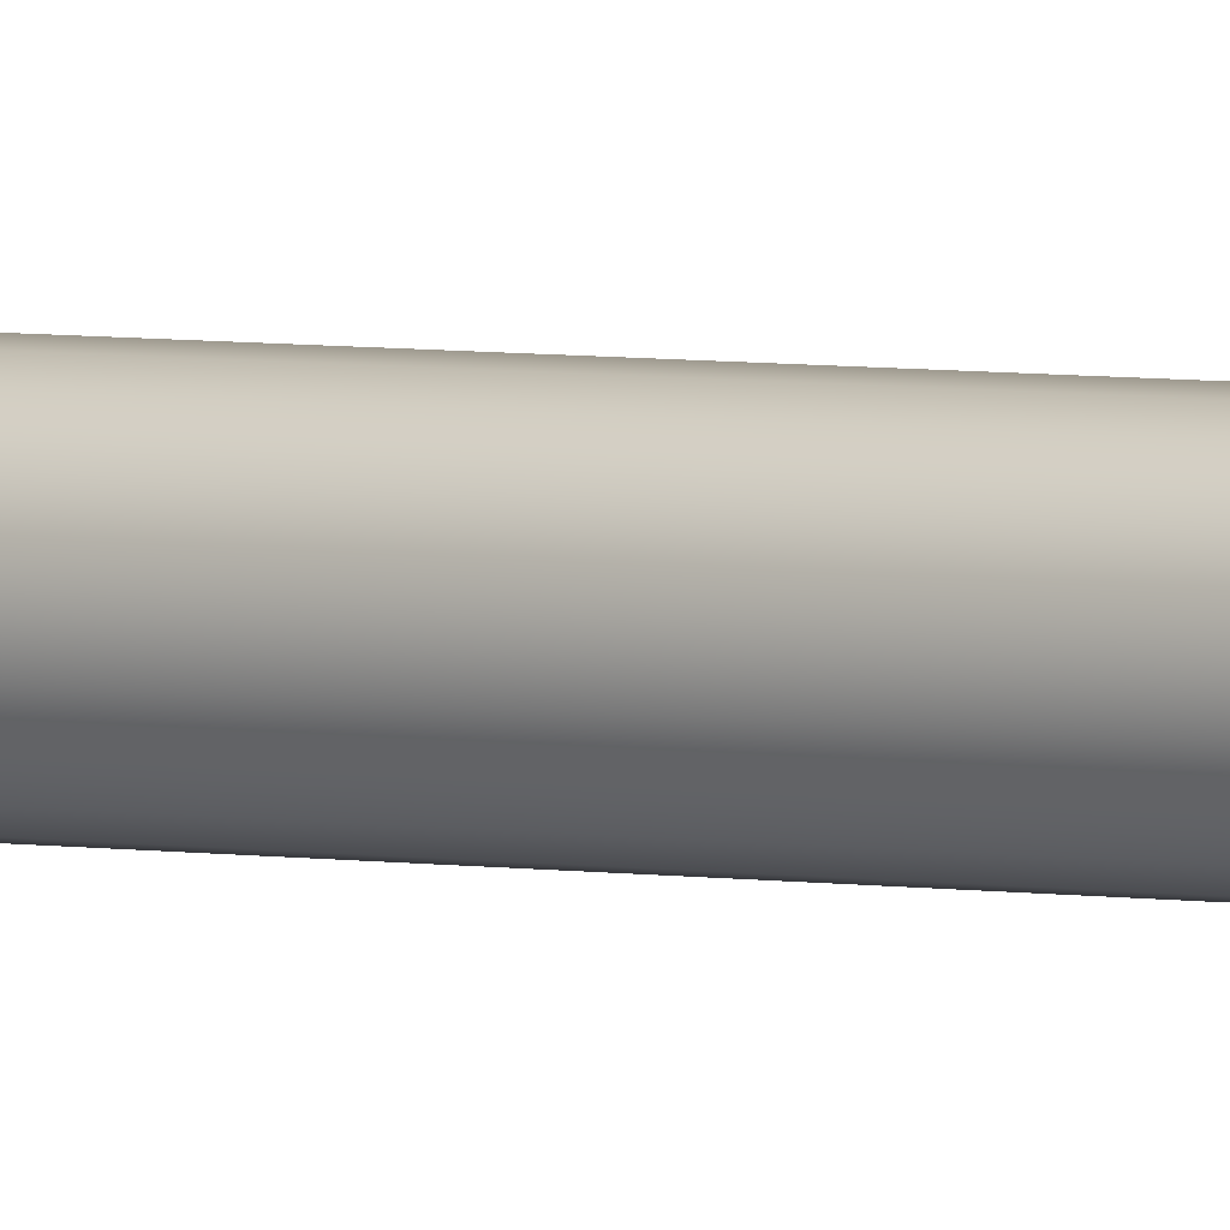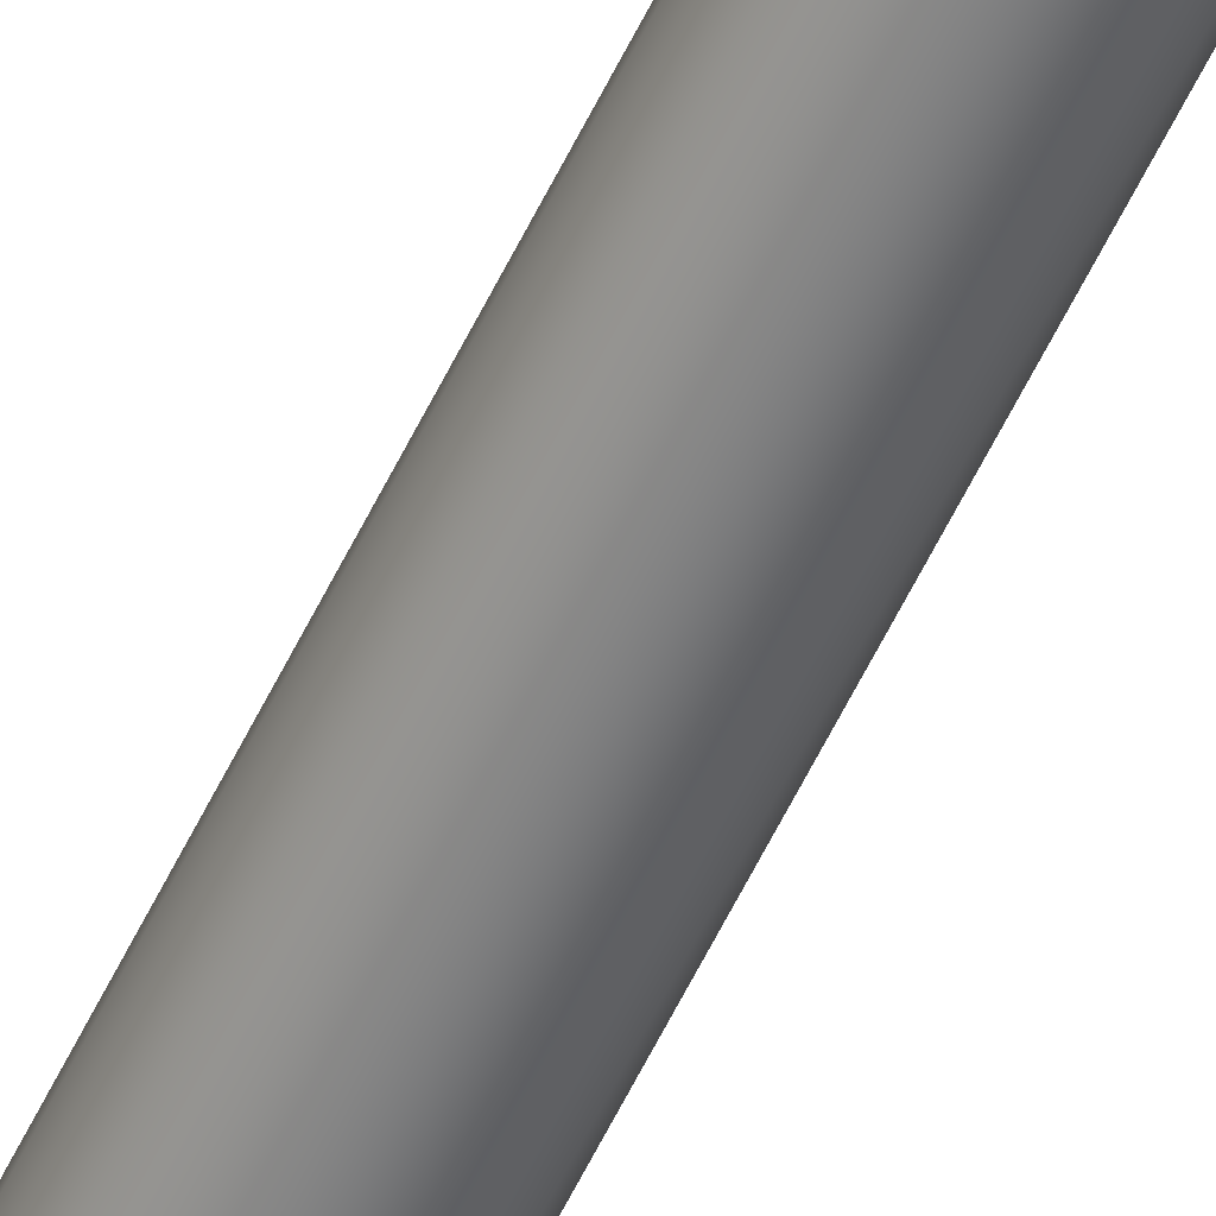
<metadata>
{"format":"obj","ext":"obj","renderer":"f3d","projection":"perspective","resolution":1024,"background":"white","views":[{"elev":3.3,"azim":-52.6,"up":"+Z"},{"elev":-58.8,"azim":154.5,"up":"+Z"}]}
</metadata>
<code>
g default
v 6.188 -165.4 -2.011
v 5.264 -165.4 -3.825
v 3.825 -165.4 -5.264
v 2.011 -165.4 -6.188
v 0 -165.4 -6.507
v -2.011 -165.4 -6.188
v -3.825 -165.4 -5.264
v -5.264 -165.4 -3.825
v -6.188 -165.4 -2.011
v -6.507 -165.4 0
v -6.188 -165.4 2.011
v -5.264 -165.4 3.825
v -3.825 -165.4 5.264
v -2.011 -165.4 6.188
v -0 -165.4 6.507
v 2.011 -165.4 6.188
v 3.825 -165.4 5.264
v 5.264 -165.4 3.825
v 6.188 -165.4 2.011
v 6.507 -165.4 0
v 3.381 434.1 -1.14
v 2.858 434.1 -2.168
v 2.042 434.1 -2.984
v 1.013 434.1 -3.508
v 0 434.1 -3.688
v -1.013 434.1 -3.508
v -2.042 434.1 -2.984
v -2.858 434.1 -2.168
v -3.381 434.1 -1.14
v -3.562 434.1 -1e-06
v -3.381 434.1 1.14
v -2.858 434.1 2.168
v -2.042 434.1 2.984
v -1.013 434.1 3.508
v -0 434.1 3.688
v 1.013 434.1 3.508
v 2.042 434.1 2.984
v 2.858 434.1 2.168
v 3.381 434.1 1.14
v 3.562 434.1 -1e-06
v 0 -165.4 0
v 0 434.1 -1e-06
v 6.188 -123.8 -2.011
v 5.264 -123.8 -3.825
v 3.825 -123.8 -5.264
v 2.011 -123.8 -6.188
v 0 -123.7 -6.507
v -2.011 -123.7 -6.188
v -3.825 -123.7 -5.264
v -5.264 -123.7 -3.825
v -6.188 -123.7 -2.011
v -6.507 -123.7 0
v -6.188 -123.7 2.011
v -5.264 -123.7 3.825
v -3.825 -123.7 5.264
v -2.011 -123.8 6.188
v -0 -123.8 6.507
v 2.011 -123.8 6.188
v 3.825 -123.8 5.264
v 5.264 -123.8 3.825
v 6.188 -123.8 2.011
v 6.507 -123.8 0
v 6.188 -134 -2.011
v 5.264 -133.9 -3.825
v 3.825 -133.7 -5.264
v 2.011 -133.5 -6.188
v 0 -133.3 -6.507
v -2.011 -133 -6.188
v -3.825 -132.8 -5.264
v -5.264 -132.6 -3.825
v -6.188 -132.4 -2.011
v -6.507 -132.4 0
v -6.188 -132.4 2.011
v -5.264 -132.5 3.825
v -3.825 -132.7 5.264
v -2.011 -132.9 6.188
v -0 -133.2 6.507
v 2.011 -133.4 6.188
v 3.825 -133.7 5.264
v 5.264 -133.8 3.825
v 6.188 -134 2.011
v 6.507 -134 0
v 6.188 396.2 -2.011
v 5.264 396.2 -3.825
v 3.825 396.2 -5.264
v 2.011 396.2 -6.188
v 0 396.2 -6.507
v -2.011 396.3 -6.188
v -3.825 396.3 -5.264
v -5.264 396.3 -3.825
v -6.188 396.3 -2.011
v -6.507 396.3 0
v -6.188 396.3 2.011
v -5.264 396.3 3.825
v -3.825 396.3 5.264
v -2.011 396.3 6.188
v -0 396.2 6.507
v 2.011 396.2 6.188
v 3.825 396.2 5.264
v 5.264 396.2 3.825
v 6.188 396.2 2.011
v 6.507 396.2 0
v 8.393 401.6 -2.726
v 7.141 401.6 -5.185
v 5.191 401.6 -7.137
v 2.746 401.7 -8.385
v 0.006389 401.8 -8.831
v -2.735 401.9 -8.389
v -5.183 402 -7.143
v -7.137 402.1 -5.19
v -8.392 402.1 -2.729
v -8.824 402.1 -0.00079
v -8.392 402.1 2.728
v -7.138 402.1 5.189
v -5.184 402 7.142
v -2.735 401.9 8.389
v 0.00638 401.8 8.831
v 2.746 401.7 8.385
v 5.191 401.7 7.137
v 7.142 401.6 5.184
v 8.393 401.6 2.725
v 8.825 401.6 -0.000777
v 3.769 427.9 -1.305
v 3.17 427.8 -2.483
v 2.236 427.8 -3.421
v 1.056 427.8 -4.026
v 0 427.7 -4.241
v -1.053 427.6 -4.041
v -2.238 427.6 -3.44
v -3.18 427.6 -2.501
v -3.785 427.6 -1.315
v -3.993 427.6 -0
v -3.784 427.6 1.315
v -3.178 427.6 2.499
v -2.237 427.7 3.436
v -1.054 427.7 4.035
v -0 427.8 4.235
v 1.057 427.8 4.021
v 2.235 427.9 3.417
v 3.169 427.9 2.481
v 3.768 427.9 1.304
v 3.975 427.9 -1e-06
v 5.047 428.1 -3.844
v 5.974 428.1 -2.02
v 3.602 428 -5.295
v 1.791 428 -6.223
v 0.006375 427.9 -6.566
v -1.778 427.8 -6.241
v -3.597 427.8 -5.319
v -5.053 427.8 -3.867
v -5.988 427.8 -2.034
v -6.31 427.8 -0.000775
v -5.988 427.8 2.032
v -5.052 427.9 3.864
v -3.597 427.9 5.314
v -1.779 427.9 6.236
v 0.006387 428 6.559
v 1.793 428 6.218
v 3.602 428.1 5.29
v 5.047 428.1 3.841
v 5.973 428.1 2.018
v 6.292 428.1 -0.000777
v 5.236 425.7 -3.965
v 6.194 425.7 -2.084
v 3.744 425.7 -5.459
v 1.875 425.7 -6.413
v 0.006377 425.7 -6.759
v -1.858 425.7 -6.421
v -3.729 425.7 -5.471
v -5.226 425.7 -3.976
v -6.188 425.7 -2.091
v -6.52 425.7 -0.000776
v -6.189 425.7 2.09
v -5.229 425.7 3.976
v -3.732 425.7 5.471
v -1.861 425.7 6.422
v 0.006387 425.7 6.76
v 1.879 425.7 6.414
v 3.747 425.7 5.459
v 5.239 425.7 3.964
v 6.196 425.7 2.083
v 6.525 425.7 -0.000777
v 6.46 401.8 -8.403
v 8.41 401.8 -6.451
v 5.011 425.8 -6.726
v 6.505 425.8 -5.23
v 2.089 429.6 -3.33
v 3.023 429.6 -2.392
v 6.17 430 -5.022
v 4.725 430 -6.473
v 0.3129 402 -10.6
v 3.053 401.9 -10.15
v 0.3354 425.8 -8.522
v 2.182 425.8 -8.18
v -0.119 429.5 -4.098
v 0.937 429.6 -3.883
v 2.002 429.9 -7.85
v 0.2172 429.9 -8.192
v -5.993 402.2 -8.742
v -3.545 402.1 -9.988
v -4.541 425.8 -7.069
v -2.668 425.8 -8.02
v -2.185 429.4 -3.281
v -1.001 429.4 -3.881
v -2.539 429.8 -7.683
v -4.358 429.8 -6.76
v -9.987 402.3 -3.545
v -8.733 402.2 -6.006
v -7.784 425.8 -2.906
v -6.821 425.8 -4.792
v -3.631 429.4 -1.232
v -3.026 429.4 -2.418
v -6.498 429.8 -4.599
v -7.433 429.8 -2.766
v -10.16 402.3 3.008
v -10.59 402.3 0.2796
v -7.959 425.8 2.37
v -8.289 425.8 0.2796
v -3.612 429.4 1.269
v -3.821 429.4 -0.046
v -7.911 429.8 0.2333
v -7.589 429.8 2.266
v -6.449 402.2 8.412
v -8.403 402.2 6.458
v -4.999 425.8 6.738
v -6.494 425.8 5.245
v -2.141 429.5 3.291
v -3.082 429.4 2.353
v -6.225 429.8 4.988
v -4.769 429.8 6.439
v -0.29 402 10.6
v -3.032 402.1 10.16
v -0.3161 425.8 8.524
v -2.158 425.8 8.19
v -0.05526 429.6 4.063
v -1.11 429.5 3.863
v -2.157 429.9 7.831
v -0.3722 429.9 8.155
v 6.009 401.8 8.732
v 3.564 401.9 9.981
v 4.563 425.8 7.055
v 2.697 425.8 8.009
v 2.131 429.7 3.286
v 0.9529 429.6 3.89
v 2.505 430 7.686
v 4.315 430 6.758
v 9.991 401.7 3.536
v 8.74 401.8 5.996
v 7.793 425.8 2.896
v 6.837 425.8 4.776
v 3.612 429.7 1.233
v 3.013 429.7 2.411
v 6.491 430.1 4.584
v 7.417 430.1 2.762
v 10.16 401.7 -3.006
v 10.59 401.7 -0.281
v 7.964 425.8 -2.365
v 8.295 425.8 -0.281
v 3.595 429.7 -1.297
v 3.801 429.7 0.007664
v 7.892 430.1 -0.2747
v 7.573 430.1 -2.294
g StaffBody
f 1 2 64 63
f 2 3 65 64
f 3 4 66 65
f 4 5 67 66
f 5 6 68 67
f 6 7 69 68
f 7 8 70 69
f 8 9 71 70
f 9 10 72 71
f 10 11 73 72
f 11 12 74 73
f 12 13 75 74
f 13 14 76 75
f 14 15 77 76
f 15 16 78 77
f 16 17 79 78
f 17 18 80 79
f 18 19 81 80
f 19 20 82 81
f 20 1 63 82
f 2 1 41
f 3 2 41
f 4 3 41
f 5 4 41
f 6 5 41
f 7 6 41
f 8 7 41
f 9 8 41
f 10 9 41
f 11 10 41
f 12 11 41
f 13 12 41
f 14 13 41
f 15 14 41
f 16 15 41
f 17 16 41
f 18 17 41
f 19 18 41
f 20 19 41
f 1 20 41
f 21 22 42
f 22 23 42
f 23 24 42
f 24 25 42
f 25 26 42
f 26 27 42
f 27 28 42
f 28 29 42
f 29 30 42
f 30 31 42
f 31 32 42
f 32 33 42
f 33 34 42
f 34 35 42
f 35 36 42
f 36 37 42
f 37 38 42
f 38 39 42
f 39 40 42
f 40 21 42
f 43 44 84 83
f 44 45 85 84
f 45 46 86 85
f 46 47 87 86
f 47 48 88 87
f 48 49 89 88
f 49 50 90 89
f 50 51 91 90
f 51 52 92 91
f 52 53 93 92
f 53 54 94 93
f 54 55 95 94
f 55 56 96 95
f 56 57 97 96
f 57 58 98 97
f 58 59 99 98
f 59 60 100 99
f 60 61 101 100
f 61 62 102 101
f 62 43 83 102
f 63 64 44 43
f 64 65 45 44
f 65 66 46 45
f 66 67 47 46
f 67 68 48 47
f 68 69 49 48
f 69 70 50 49
f 70 71 51 50
f 71 72 52 51
f 72 73 53 52
f 73 74 54 53
f 74 75 55 54
f 75 76 56 55
f 76 77 57 56
f 77 78 58 57
f 78 79 59 58
f 79 80 60 59
f 80 81 61 60
f 81 82 62 61
f 82 63 43 62
f 83 84 104 103
f 84 85 105 104
f 85 86 106 105
f 86 87 107 106
f 87 88 108 107
f 88 89 109 108
f 89 90 110 109
f 90 91 111 110
f 91 92 112 111
f 92 93 113 112
f 93 94 114 113
f 94 95 115 114
f 95 96 116 115
f 96 97 117 116
f 97 98 118 117
f 98 99 119 118
f 99 100 120 119
f 100 101 121 120
f 101 102 122 121
f 102 83 103 122
f 103 104 163 164
f 184 183 185 186
f 105 106 166 165
f 192 191 193 194
f 107 108 168 167
f 200 199 201 202
f 109 110 170 169
f 208 207 209 210
f 111 112 172 171
f 216 215 217 218
f 113 114 174 173
f 224 223 225 226
f 115 116 176 175
f 232 231 233 234
f 117 118 178 177
f 240 239 241 242
f 119 120 180 179
f 248 247 249 250
f 121 122 182 181
f 256 255 257 258
f 123 124 22 21
f 124 125 23 22
f 125 126 24 23
f 126 127 25 24
f 127 128 26 25
f 128 129 27 26
f 129 130 28 27
f 130 131 29 28
f 131 132 30 29
f 132 133 31 30
f 133 134 32 31
f 134 135 33 32
f 135 136 34 33
f 136 137 35 34
f 137 138 36 35
f 138 139 37 36
f 139 140 38 37
f 140 141 39 38
f 141 142 40 39
f 142 123 21 40
f 124 123 144 143
f 187 188 189 190
f 126 125 145 146
f 195 196 197 198
f 128 127 147 148
f 203 204 205 206
f 130 129 149 150
f 211 212 213 214
f 132 131 151 152
f 219 220 221 222
f 134 133 153 154
f 227 228 229 230
f 136 135 155 156
f 235 236 237 238
f 138 137 157 158
f 243 244 245 246
f 140 139 159 160
f 251 252 253 254
f 142 141 161 162
f 259 260 261 262
f 164 163 143 144
f 186 185 190 189
f 165 166 146 145
f 194 193 198 197
f 167 168 148 147
f 202 201 206 205
f 169 170 150 149
f 210 209 214 213
f 171 172 152 151
f 218 217 222 221
f 173 174 154 153
f 226 225 230 229
f 175 176 156 155
f 234 233 238 237
f 177 178 158 157
f 242 241 246 245
f 179 180 160 159
f 250 249 254 253
f 181 182 162 161
f 258 257 262 261
f 104 105 183 184
f 105 165 185 183
f 163 104 184 186
f 125 124 188 187
f 124 143 189 188
f 145 125 187 190
f 165 145 190 185
f 143 163 186 189
f 106 107 191 192
f 107 167 193 191
f 166 106 192 194
f 127 126 196 195
f 126 146 197 196
f 147 127 195 198
f 167 147 198 193
f 146 166 194 197
f 108 109 199 200
f 109 169 201 199
f 168 108 200 202
f 129 128 204 203
f 128 148 205 204
f 149 129 203 206
f 169 149 206 201
f 148 168 202 205
f 110 111 207 208
f 111 171 209 207
f 170 110 208 210
f 131 130 212 211
f 130 150 213 212
f 151 131 211 214
f 171 151 214 209
f 150 170 210 213
f 112 113 215 216
f 113 173 217 215
f 172 112 216 218
f 133 132 220 219
f 132 152 221 220
f 153 133 219 222
f 173 153 222 217
f 152 172 218 221
f 114 115 223 224
f 115 175 225 223
f 174 114 224 226
f 135 134 228 227
f 134 154 229 228
f 155 135 227 230
f 175 155 230 225
f 154 174 226 229
f 116 117 231 232
f 117 177 233 231
f 176 116 232 234
f 137 136 236 235
f 136 156 237 236
f 157 137 235 238
f 177 157 238 233
f 156 176 234 237
f 118 119 239 240
f 119 179 241 239
f 178 118 240 242
f 139 138 244 243
f 138 158 245 244
f 159 139 243 246
f 179 159 246 241
f 158 178 242 245
f 120 121 247 248
f 121 181 249 247
f 180 120 248 250
f 141 140 252 251
f 140 160 253 252
f 161 141 251 254
f 181 161 254 249
f 160 180 250 253
f 122 103 255 256
f 103 164 257 255
f 182 122 256 258
f 123 142 260 259
f 142 162 261 260
f 144 123 259 262
f 164 144 262 257
f 162 182 258 261

</code>
